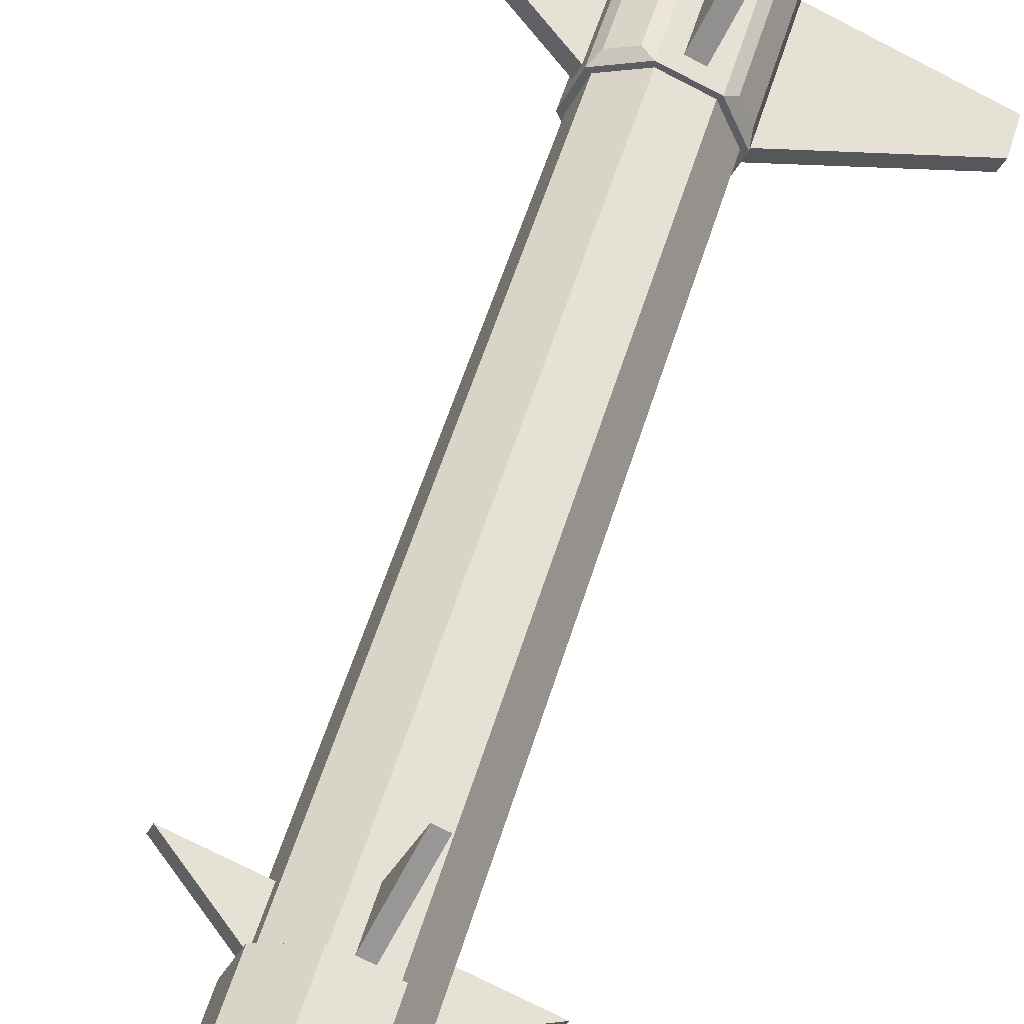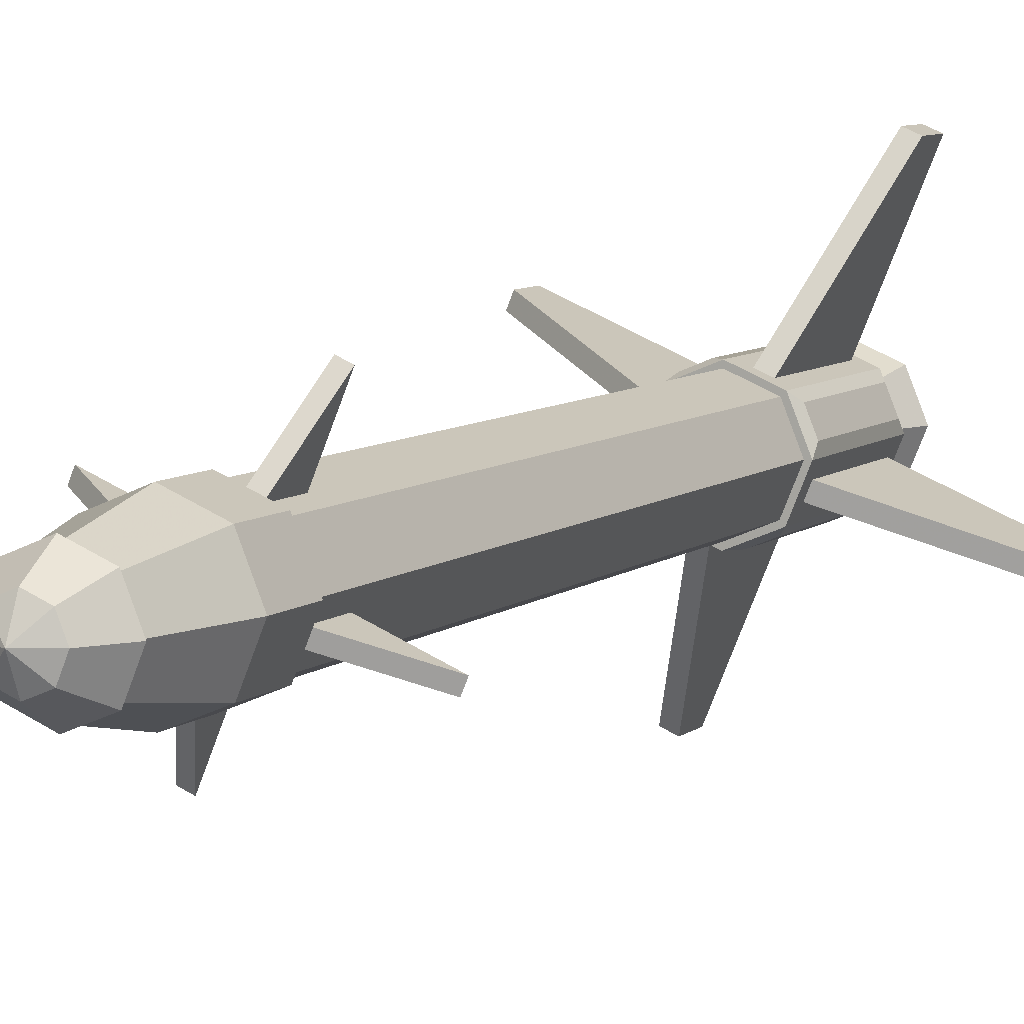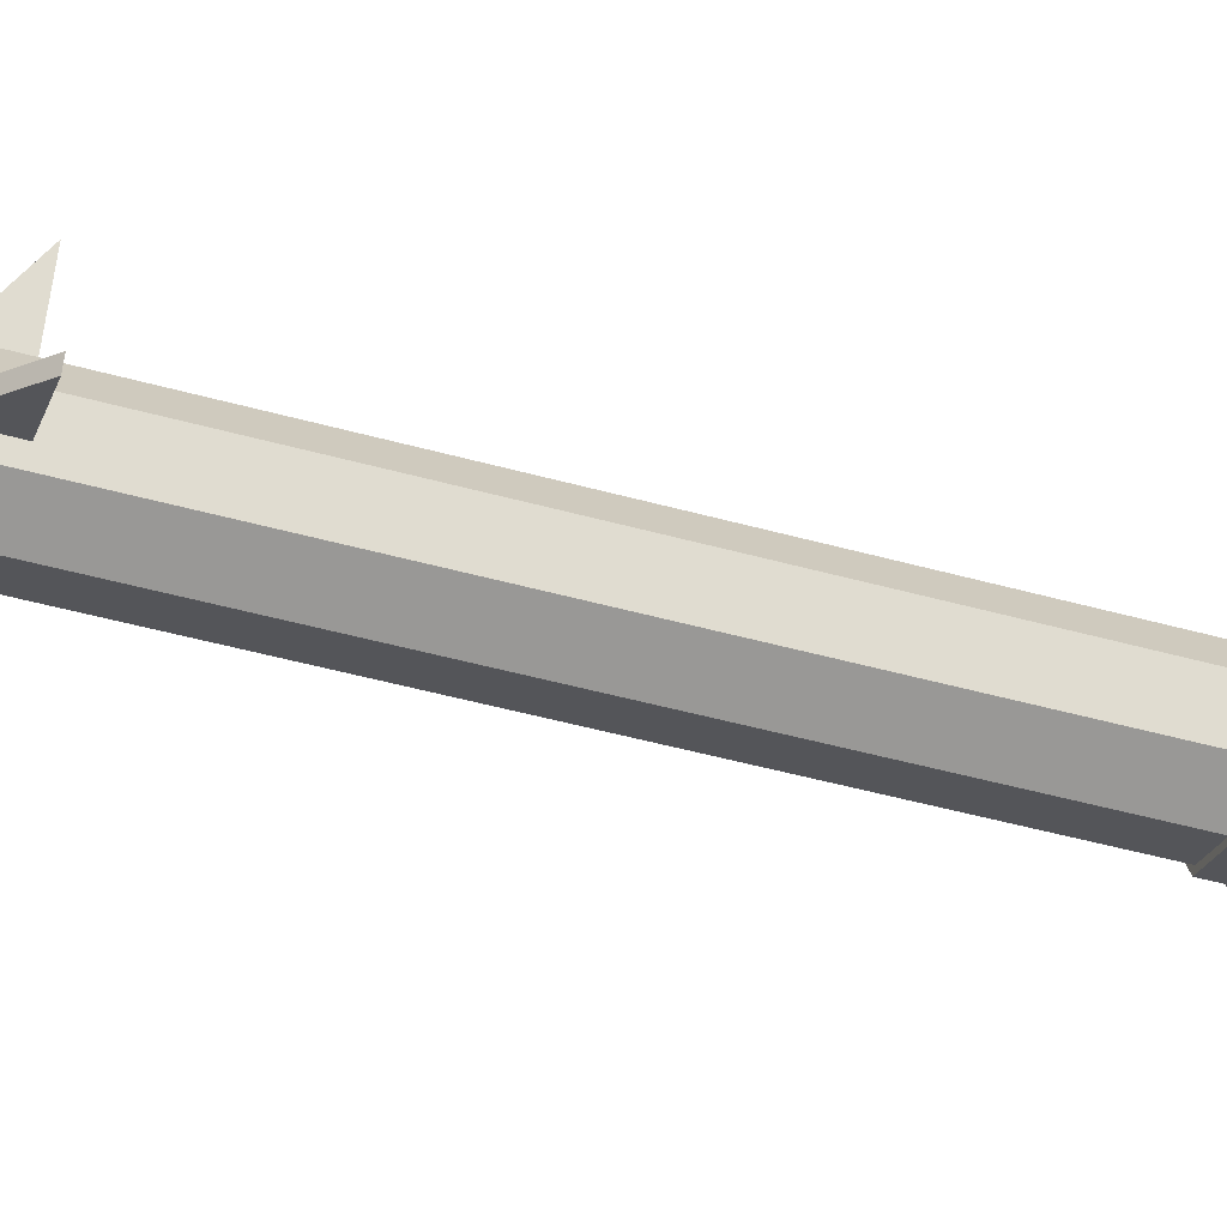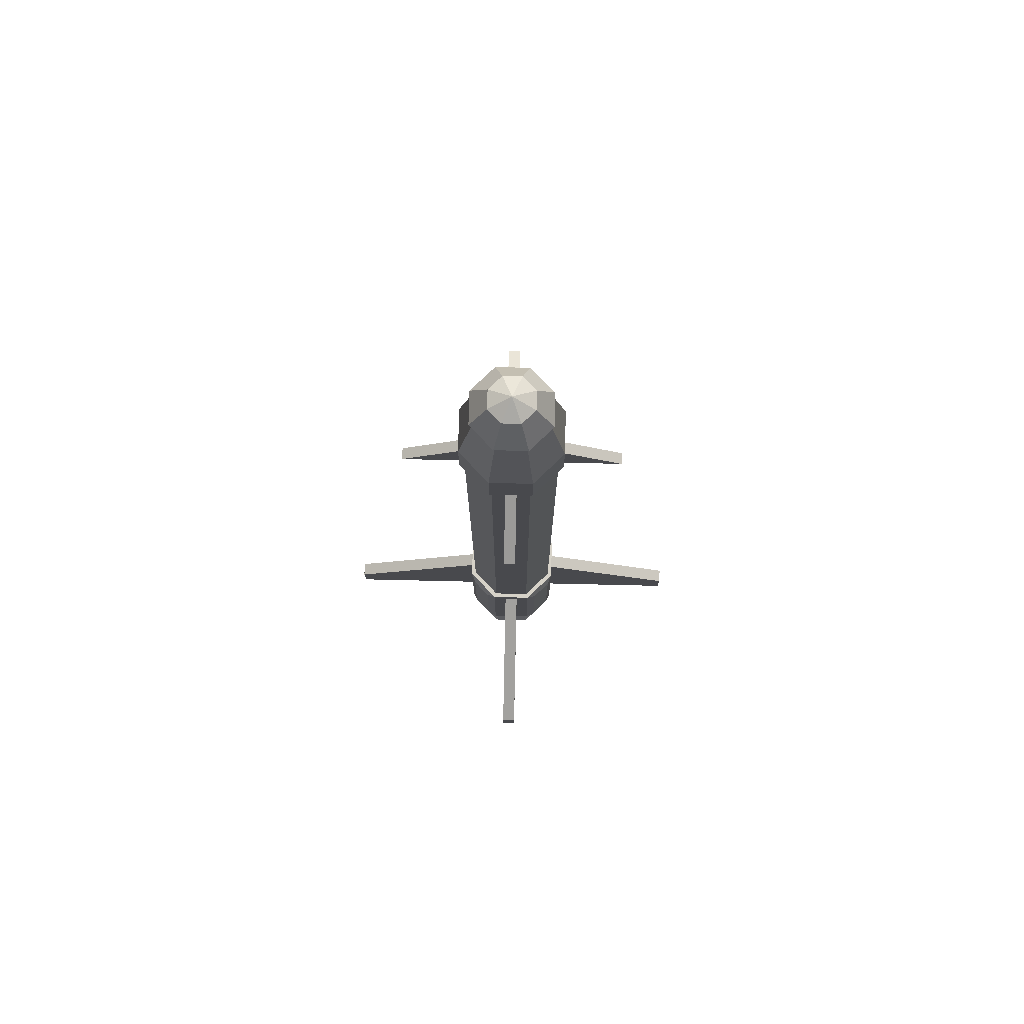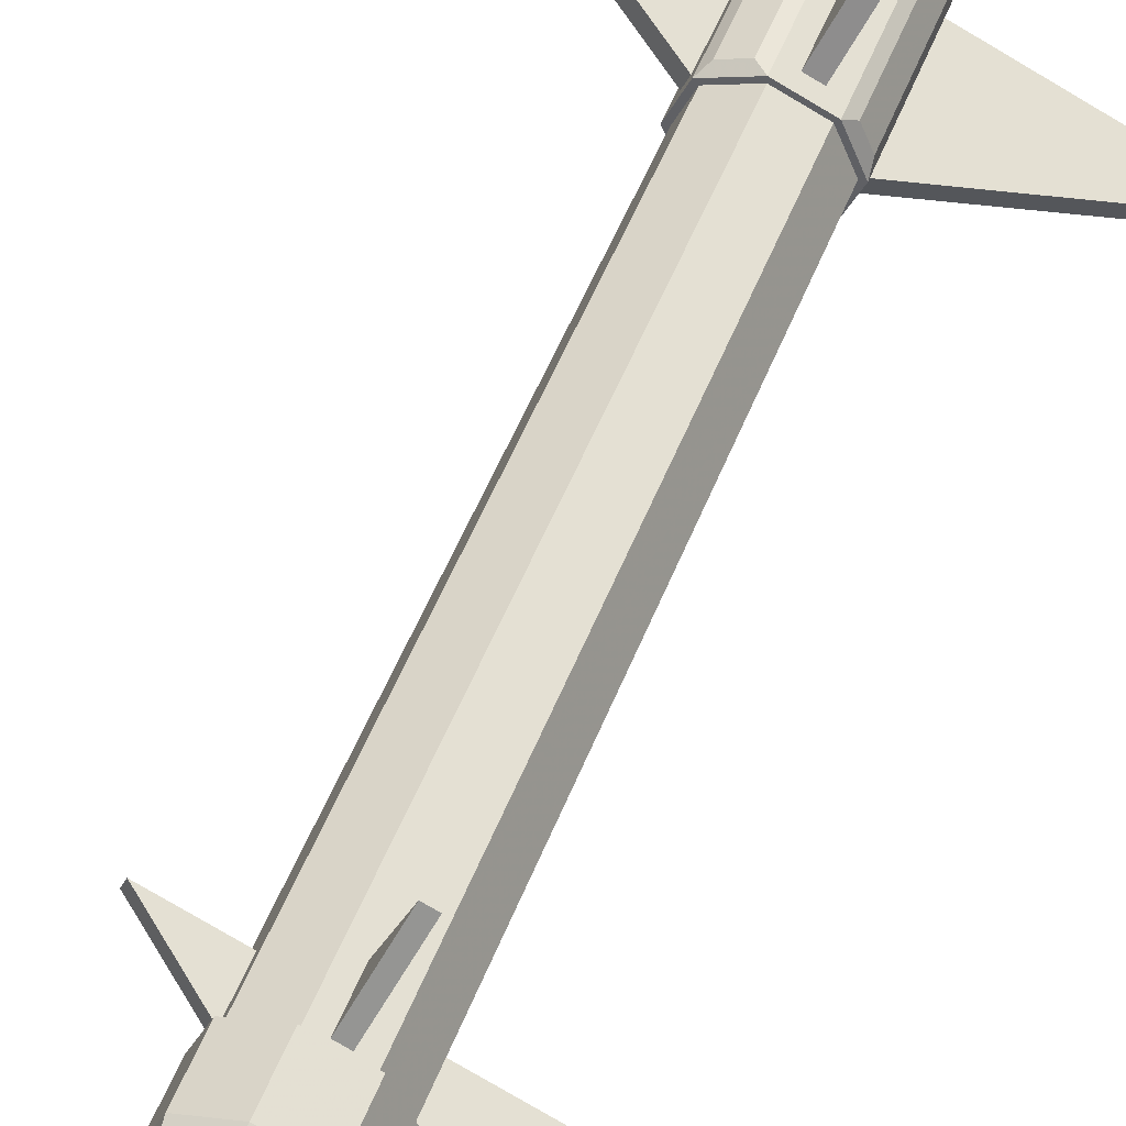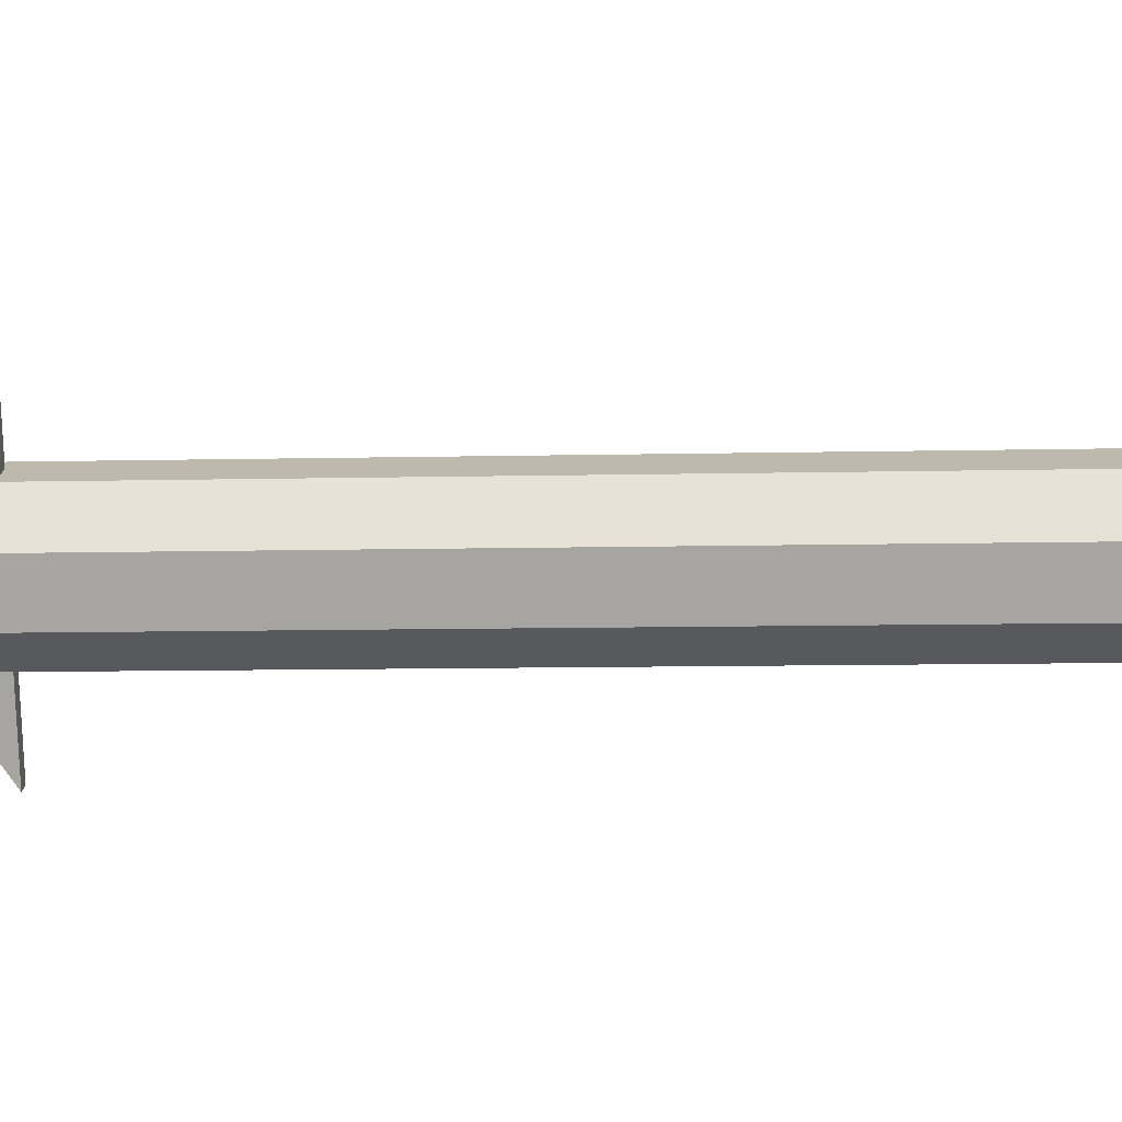
<metadata>
{"format":"obj","ext":"obj","renderer":"f3d","projection":"perspective","resolution":1024,"background":"white","views":[{"elev":51.7,"azim":-163.9,"up":"+Z"},{"elev":7.4,"azim":-154.4,"up":"+Z"},{"elev":-46.6,"azim":-107.7,"up":"+Z"},{"elev":77.6,"azim":-111.2,"up":"+Y"},{"elev":52.1,"azim":-158.9,"up":"+Z"},{"elev":-7.1,"azim":-85.3,"up":"+Z"}]}
</metadata>
<code>
v  10 0 -0
v  7.071 0 -7.071
v  -0 0 -10
v  -7.071 0 -7.071
v  -10 0 1e-06
v  -7.071 0 7.071
v  0 0 10
v  7.071 0 7.071
v  7.799 0 -7.799
v  -7.799 0 -7.799
v  -7.799 0 7.799
v  7.799 0 7.799
v  7.799 30 -7.799
v  -7.799 30 -7.799
v  -7.799 30 7.799
v  7.799 30 7.799
v  10 30 -0
v  7.071 30 -7.071
v  -0 30 -10
v  -7.071 30 -7.071
v  -10 30 1e-06
v  -7.071 30 7.071
v  0 30 10
v  7.071 30 7.071
v  10 137.3 -0
v  7.071 137.3 -7.071
v  -0 137.3 -10
v  -7.071 137.3 -7.071
v  -10 137.3 1e-06
v  -7.071 137.3 7.071
v  0 137.3 10
v  7.071 137.3 7.071
v  10 147.3 -0
v  7.071 147.3 -7.071
v  -0 147.3 -10
v  -7.071 147.3 -7.071
v  -10 147.3 1e-06
v  -7.071 147.3 7.071
v  0 147.3 10
v  7.071 147.3 7.071
v  11.02 157.4 2.4e-05
v  7.796 157.4 -7.796
v  -0 157.4 -11.02
v  -7.796 157.4 -7.796
v  -11.02 157.4 1e-06
v  -7.796 157.4 7.796
v  0 157.4 11.02
v  7.796 157.4 7.796
v  6.667 0 -0
v  4.714 0 -4.714
v  -0 0 -6.667
v  -4.714 0 -4.714
v  -6.667 0 1e-06
v  -4.714 0 4.714
v  0 0 6.667
v  4.714 0 4.714
v  3.333 0 -0
v  2.357 0 -2.357
v  -0 0 -3.333
v  -2.357 0 -2.357
v  -3.333 0 0
v  -2.357 0 2.357
v  0 0 3.333
v  2.357 0 2.357
v  0 28.9 -0
v  7.629 173.4 0
v  5.395 173.4 -5.395
v  -0 173.4 -7.629
v  -5.395 173.4 -5.395
v  -7.629 173.4 1e-06
v  -5.395 173.4 5.395
v  0 173.4 7.629
v  5.395 173.4 5.395
v  4.787 179.4 0
v  3.385 179.4 -3.385
v  -0 179.4 -4.787
v  -3.385 179.4 -3.385
v  -4.787 179.4 0
v  -3.385 179.4 3.385
v  0 179.4 4.787
v  3.385 179.4 3.385
v  -0 181.6 0
v  7.376 -10 -7.376
v  10.43 -10 0
v  7.376 -10 7.376
v  0 -10 10.43
v  -7.376 -10 7.376
v  -10.43 -10 1e-06
v  -7.376 -10 -7.376
v  -0 -10 -10.43
v  8.294 -10 -0
v  5.865 -10 -5.865
v  -0 -10 -8.294
v  -5.865 -10 -5.865
v  -8.294 -10 1e-06
v  -5.865 -10 5.865
v  0 -10 8.294
v  5.865 -10 5.865
v  11.03 147.3 4.7e-05
v  7.799 147.3 -7.799
v  -0 147.3 -11.03
v  -7.799 147.3 -7.799
v  -11.03 147.3 1e-06
v  -7.799 147.3 7.799
v  0 147.3 11.03
v  7.799 147.3 7.799
v  8.506 173.4 0
v  6.014 173.4 -6.014
v  -0 173.4 -8.506
v  -6.014 173.4 -6.014
v  -8.506 173.4 1e-06
v  -6.014 173.4 6.014
v  0 173.4 8.506
v  6.014 173.4 6.014
v  11.03 0 4.7e-05
v  -0 0 -11.03
v  -11.03 0 1e-06
v  0 0 11.03
v  11.03 30 4.7e-05
v  0 30 11.03
v  -11.03 30 1e-06
v  -0 30 -11.03
v  5.22 2.792 -8.868
v  2.579 2.792 -9.961
v  2.579 27.21 -9.961
v  5.22 27.21 -8.868
v  -8.868 2.792 -5.22
v  -9.961 2.792 -2.579
v  -9.961 27.21 -2.579
v  -8.868 27.21 -5.22
v  -5.22 2.792 8.868
v  -2.579 2.792 9.961
v  -2.579 27.21 9.961
v  -5.22 27.21 8.868
v  9.961 2.792 2.579
v  9.961 27.21 2.579
v  8.868 27.21 5.22
v  8.868 2.792 5.22
v  16.48 2.792 -36.06
v  13.84 2.792 -37.15
v  13.84 10 -37.15
v  16.48 10 -36.06
v  -36.06 2.792 -16.48
v  -37.15 2.792 -13.84
v  -37.15 10 -13.84
v  -36.06 10 -16.48
v  -16.48 2.792 36.06
v  -13.84 2.792 37.15
v  -13.84 10 37.15
v  -16.48 10 36.06
v  37.15 2.792 13.84
v  37.15 10 13.84
v  36.06 10 16.48
v  36.06 2.792 16.48
v  4.564 138.1 -8.109
v  2.507 138.1 -8.962
v  2.507 146.4 -8.962
v  4.564 146.4 -8.109
v  -8.109 138.1 -4.564
v  -8.962 138.1 -2.507
v  -8.962 146.4 -2.507
v  -8.109 146.4 -4.564
v  -4.564 138.1 8.109
v  -2.507 138.1 8.962
v  -2.507 146.4 8.962
v  -4.564 146.4 8.109
v  8.109 138.1 4.564
v  8.962 138.1 2.507
v  8.962 146.4 2.507
v  8.109 146.4 4.564
v  9.463 138.1 -19.94
v  7.406 138.1 -20.79
v  -19.94 138.1 -9.463
v  -20.79 138.1 -7.406
v  -9.463 138.1 19.94
v  -7.406 138.1 20.79
v  19.94 138.1 9.463
v  20.79 138.1 7.406
v  10.98 1.883 -2.019
v  9.194 1.883 -6.339
v  9.194 28.12 -6.339
v  10.98 28.12 -2.019
v  -2.019 1.883 -10.98
v  -6.339 1.883 -9.194
v  -6.339 28.12 -9.194
v  -2.019 28.12 -10.98
v  -10.98 1.883 2.019
v  -9.194 1.883 6.339
v  -9.194 28.12 6.339
v  -10.98 28.12 2.019
v  2.019 1.883 10.98
v  6.339 1.883 9.194
v  6.339 28.12 9.194
v  2.019 28.12 10.98
g Cylinder001
f 139 140 141
f 141 142 139
f 143 144 145
f 145 146 143
f 147 148 149
f 149 150 147
f 154 151 152
f 152 153 154
f 179 180 181
f 181 182 179
f 183 184 185
f 185 186 183
f 187 188 189
f 189 190 187
f 191 192 193
f 193 194 191
f 17 18 26
f 26 25 17
f 18 19 27
f 27 26 18
f 19 20 28
f 28 27 19
f 20 21 29
f 29 28 20
f 21 22 30
f 30 29 21
f 22 23 31
f 31 30 22
f 23 24 32
f 32 31 23
f 24 17 25
f 25 32 24
f 25 26 34
f 34 33 25
f 171 172 157
f 157 158 171
f 27 28 36
f 36 35 27
f 173 174 161
f 161 162 173
f 29 30 38
f 38 37 29
f 175 176 165
f 165 166 175
f 31 32 40
f 40 39 31
f 177 178 169
f 169 170 177
f 99 100 42
f 42 41 99
f 100 101 43
f 43 42 100
f 101 102 44
f 44 43 101
f 102 103 45
f 45 44 102
f 103 104 46
f 46 45 103
f 104 105 47
f 47 46 104
f 105 106 48
f 48 47 105
f 106 99 41
f 41 48 106
f 2 1 49
f 49 50 2
f 3 2 50
f 50 51 3
f 4 3 51
f 51 52 4
f 5 4 52
f 52 53 5
f 6 5 53
f 53 54 6
f 7 6 54
f 54 55 7
f 8 7 55
f 55 56 8
f 1 8 56
f 56 49 1
f 83 84 91
f 91 92 83
f 90 83 92
f 92 93 90
f 89 90 93
f 93 94 89
f 88 89 94
f 94 95 88
f 87 88 95
f 95 96 87
f 86 87 96
f 96 97 86
f 85 86 97
f 97 98 85
f 84 85 98
f 98 91 84
f 58 57 65
f 59 58 65
f 60 59 65
f 61 60 65
f 62 61 65
f 63 62 65
f 64 63 65
f 57 64 65
f 41 42 67
f 67 66 41
f 42 43 68
f 68 67 42
f 43 44 69
f 69 68 43
f 44 45 70
f 70 69 44
f 45 46 71
f 71 70 45
f 46 47 72
f 72 71 46
f 47 48 73
f 73 72 47
f 48 41 66
f 66 73 48
f 107 108 75
f 75 74 107
f 108 109 76
f 76 75 108
f 109 110 77
f 77 76 109
f 110 111 78
f 78 77 110
f 111 112 79
f 79 78 111
f 112 113 80
f 80 79 112
f 113 114 81
f 81 80 113
f 114 107 74
f 74 81 114
f 74 75 82
f 75 76 82
f 76 77 82
f 77 78 82
f 78 79 82
f 79 80 82
f 80 81 82
f 81 74 82
f 50 49 84
f 84 83 50
f 49 56 85
f 85 84 49
f 56 55 86
f 86 85 56
f 55 54 87
f 87 86 55
f 54 53 88
f 88 87 54
f 53 52 89
f 89 88 53
f 52 51 90
f 90 89 52
f 51 50 83
f 83 90 51
f 57 58 92
f 92 91 57
f 58 59 93
f 93 92 58
f 59 60 94
f 94 93 59
f 60 61 95
f 95 94 60
f 61 62 96
f 96 95 61
f 62 63 97
f 97 96 62
f 63 64 98
f 98 97 63
f 64 57 91
f 91 98 64
f 33 34 100
f 100 99 33
f 34 35 101
f 101 100 34
f 35 36 102
f 102 101 35
f 36 37 103
f 103 102 36
f 37 38 104
f 104 103 37
f 38 39 105
f 105 104 38
f 39 40 106
f 106 105 39
f 40 33 99
f 99 106 40
f 66 67 108
f 108 107 66
f 67 68 109
f 109 108 67
f 68 69 110
f 110 109 68
f 69 70 111
f 111 110 69
f 70 71 112
f 112 111 70
f 71 72 113
f 113 112 71
f 72 73 114
f 114 113 72
f 73 66 107
f 107 114 73
f 1 2 9
f 9 115 1
f 2 3 116
f 116 9 2
f 3 4 10
f 10 116 3
f 4 5 117
f 117 10 4
f 5 6 11
f 11 117 5
f 6 7 118
f 118 11 6
f 7 8 12
f 12 118 7
f 8 1 115
f 115 12 8
f 18 17 119
f 119 13 18
f 17 24 16
f 16 119 17
f 24 23 120
f 120 16 24
f 23 22 15
f 15 120 23
f 22 21 121
f 121 15 22
f 21 20 14
f 14 121 21
f 20 19 122
f 122 14 20
f 19 18 13
f 13 122 19
f 9 116 124
f 124 123 9
f 116 122 125
f 125 124 116
f 122 13 126
f 126 125 122
f 13 9 123
f 123 126 13
f 10 117 128
f 128 127 10
f 117 121 129
f 129 128 117
f 121 14 130
f 130 129 121
f 14 10 127
f 127 130 14
f 11 118 132
f 132 131 11
f 118 120 133
f 133 132 118
f 120 15 134
f 134 133 120
f 15 11 131
f 131 134 15
f 115 119 136
f 136 135 115
f 119 16 137
f 137 136 119
f 16 12 138
f 138 137 16
f 12 115 135
f 135 138 12
f 123 139 142
f 123 124 140
f 140 139 123
f 124 141 140
f 124 125 141
f 125 126 142
f 142 141 125
f 126 123 142
f 127 143 146
f 127 128 144
f 144 143 127
f 128 145 144
f 128 129 145
f 129 130 146
f 146 145 129
f 130 127 146
f 131 147 150
f 131 132 148
f 148 147 131
f 132 149 148
f 132 133 149
f 133 134 150
f 150 149 133
f 134 131 150
f 135 152 151
f 135 136 152
f 136 137 153
f 153 152 136
f 137 138 153
f 138 154 153
f 138 135 151
f 151 154 138
f 26 27 156
f 156 155 26
f 27 35 157
f 157 156 27
f 35 34 158
f 158 157 35
f 34 26 155
f 155 158 34
f 28 29 160
f 160 159 28
f 29 37 161
f 161 160 29
f 37 36 162
f 162 161 37
f 36 28 159
f 159 162 36
f 30 31 164
f 164 163 30
f 31 39 165
f 165 164 31
f 39 38 166
f 166 165 39
f 38 30 163
f 163 166 38
f 32 25 168
f 168 167 32
f 25 33 169
f 169 168 25
f 33 40 170
f 170 169 33
f 40 32 167
f 167 170 40
f 155 156 172
f 172 171 155
f 156 157 172
f 158 155 171
f 159 160 174
f 174 173 159
f 160 161 174
f 162 159 173
f 163 164 176
f 176 175 163
f 164 165 176
f 166 163 175
f 167 168 178
f 178 177 167
f 168 169 178
f 170 167 177
f 115 9 180
f 180 179 115
f 9 13 181
f 181 180 9
f 13 119 182
f 182 181 13
f 119 115 179
f 179 182 119
f 116 10 184
f 184 183 116
f 10 14 185
f 185 184 10
f 14 122 186
f 186 185 14
f 122 116 183
f 183 186 122
f 117 11 188
f 188 187 117
f 11 15 189
f 189 188 11
f 15 121 190
f 190 189 15
f 121 117 187
f 187 190 121
f 118 12 192
f 192 191 118
f 12 16 193
f 193 192 12
f 16 120 194
f 194 193 16
f 120 118 191
f 191 194 120

</code>
